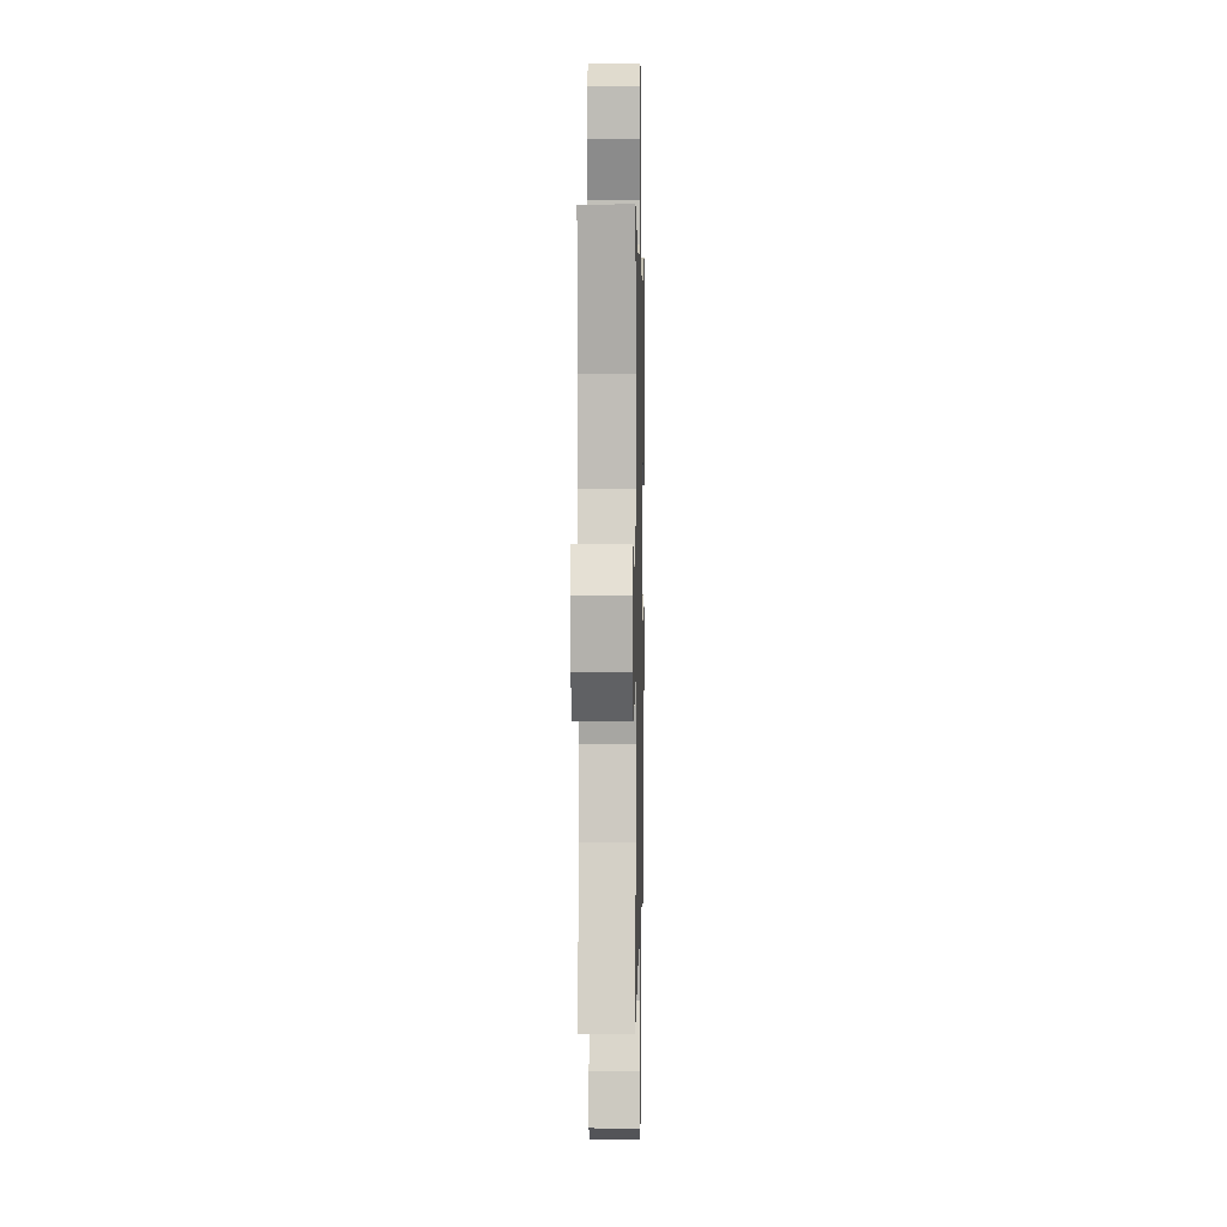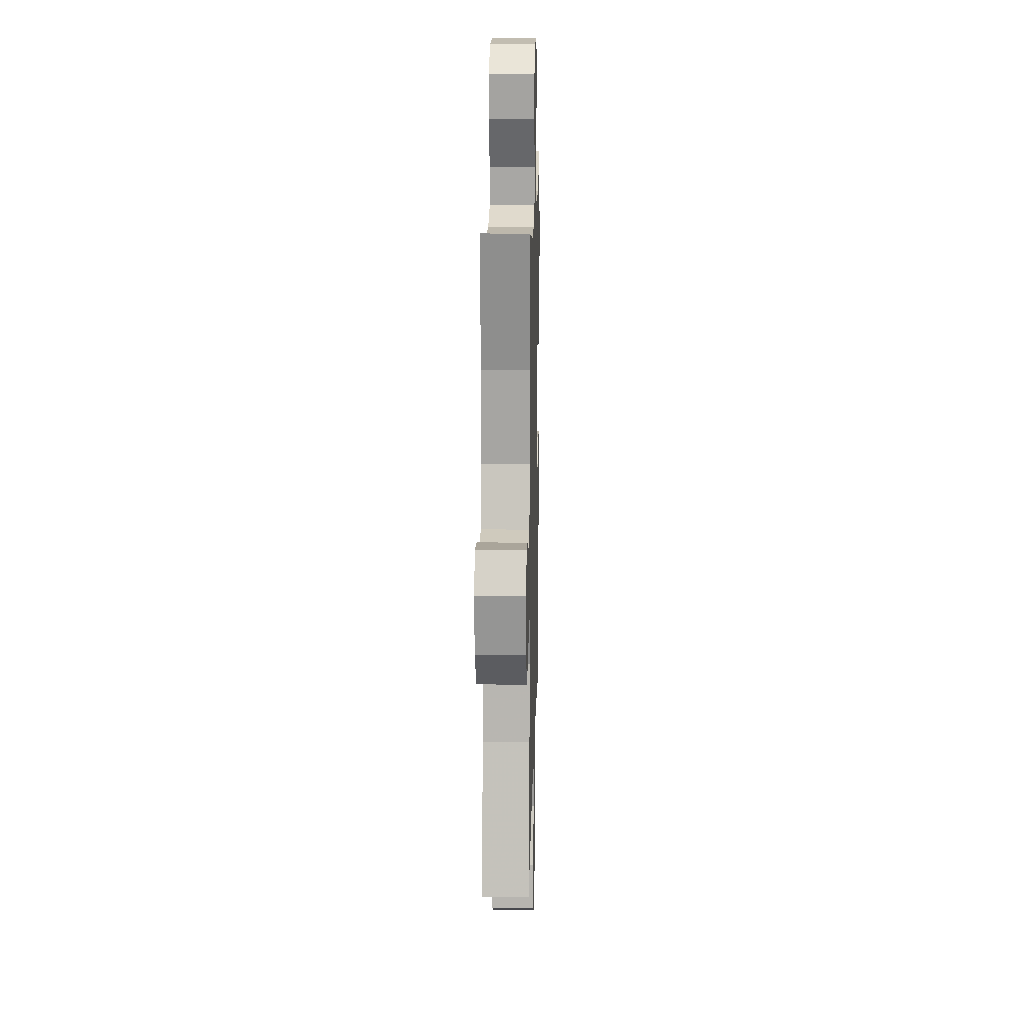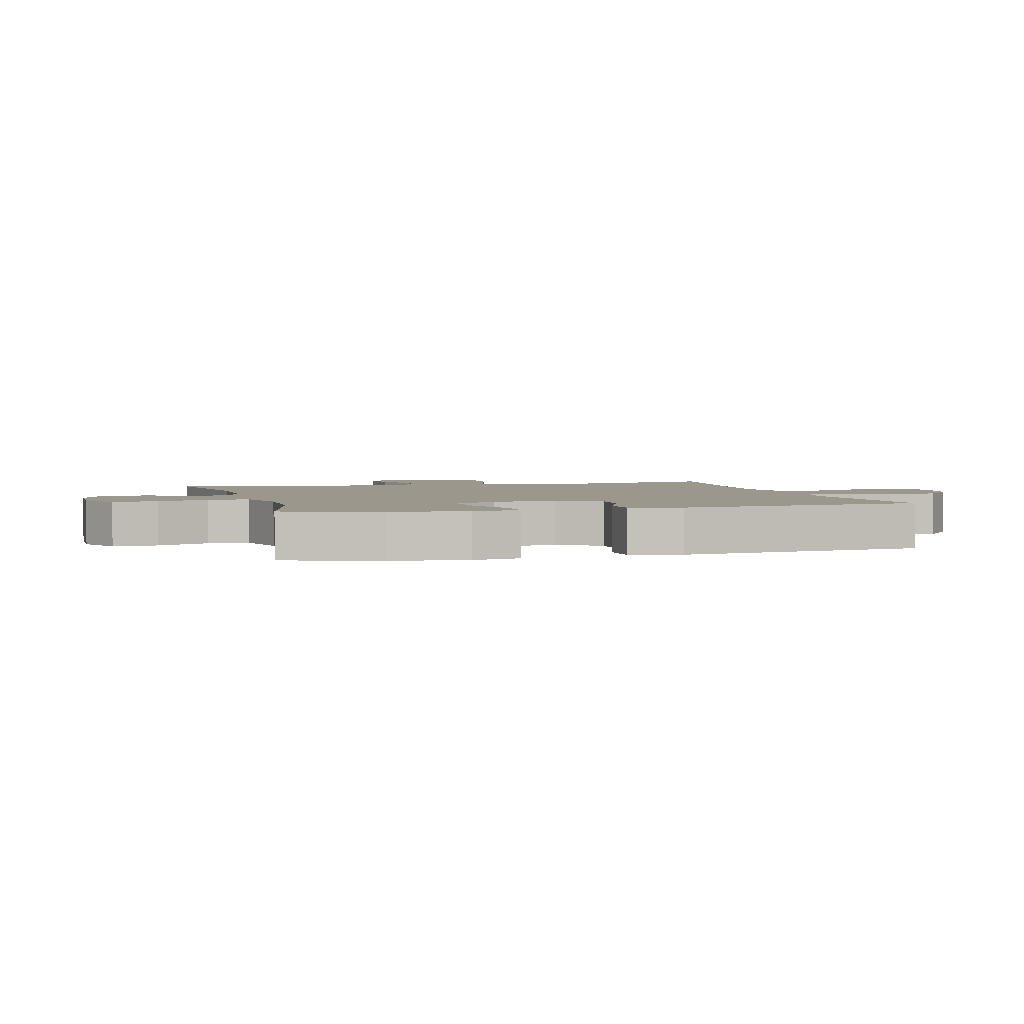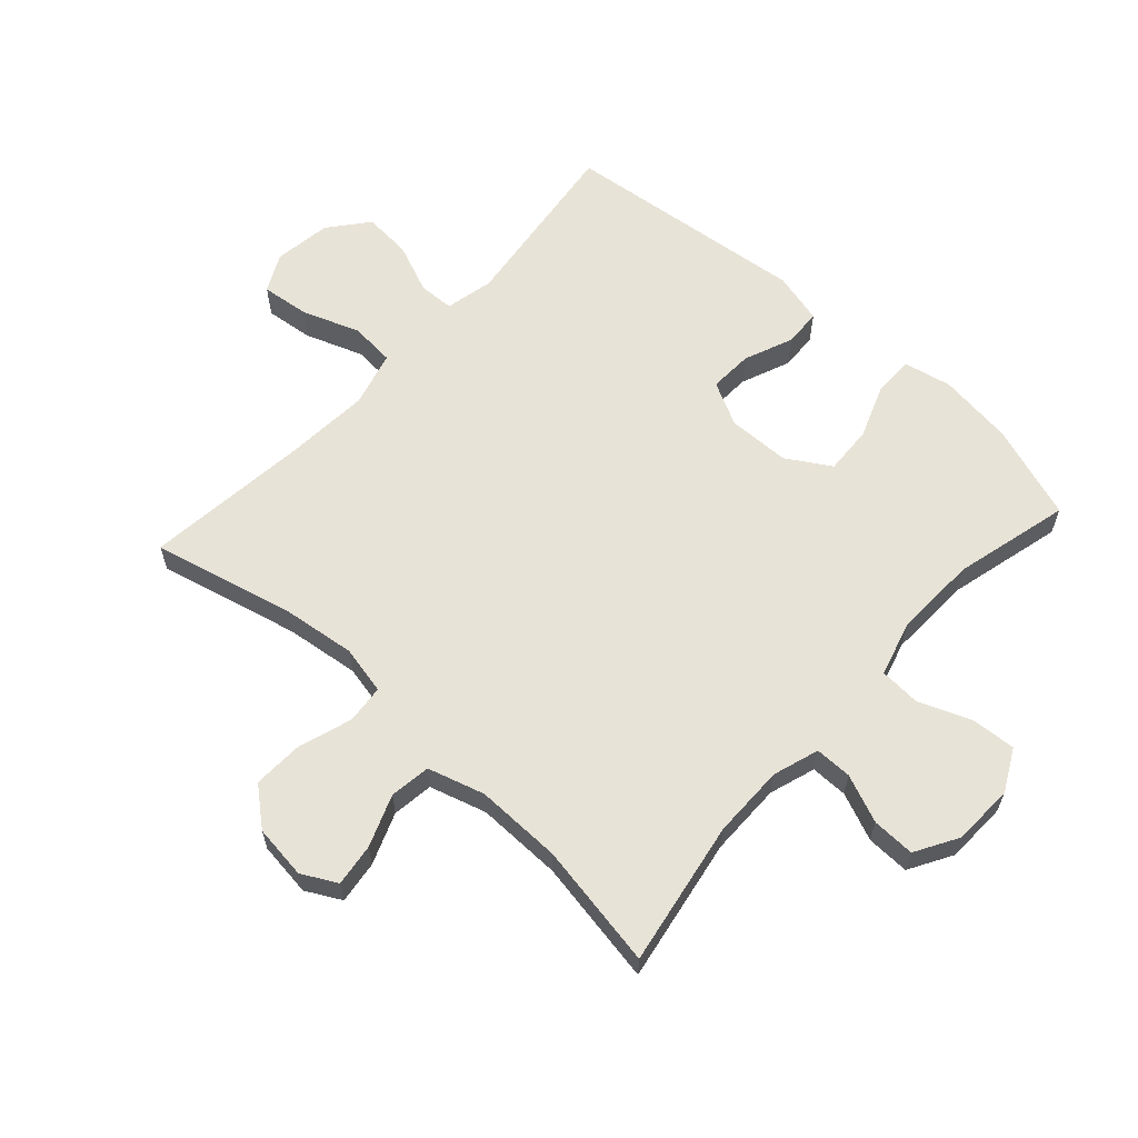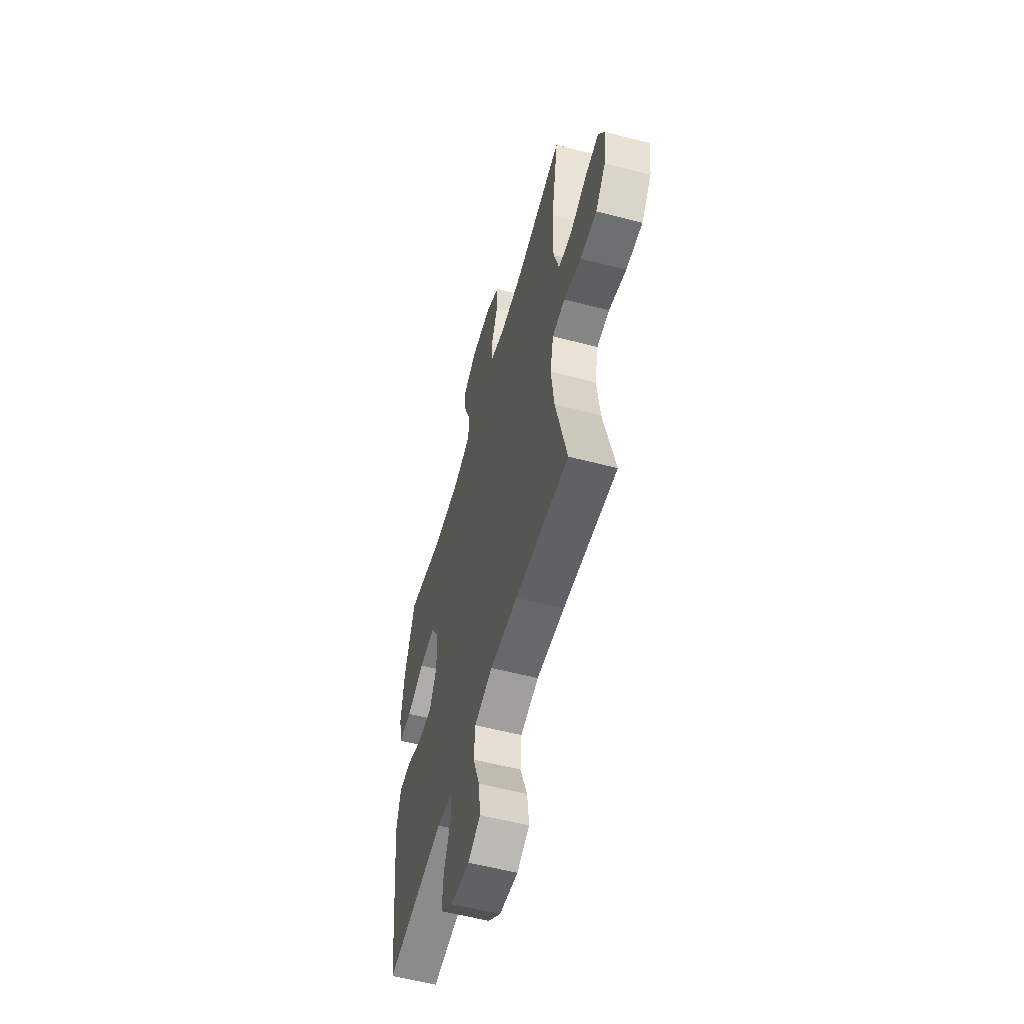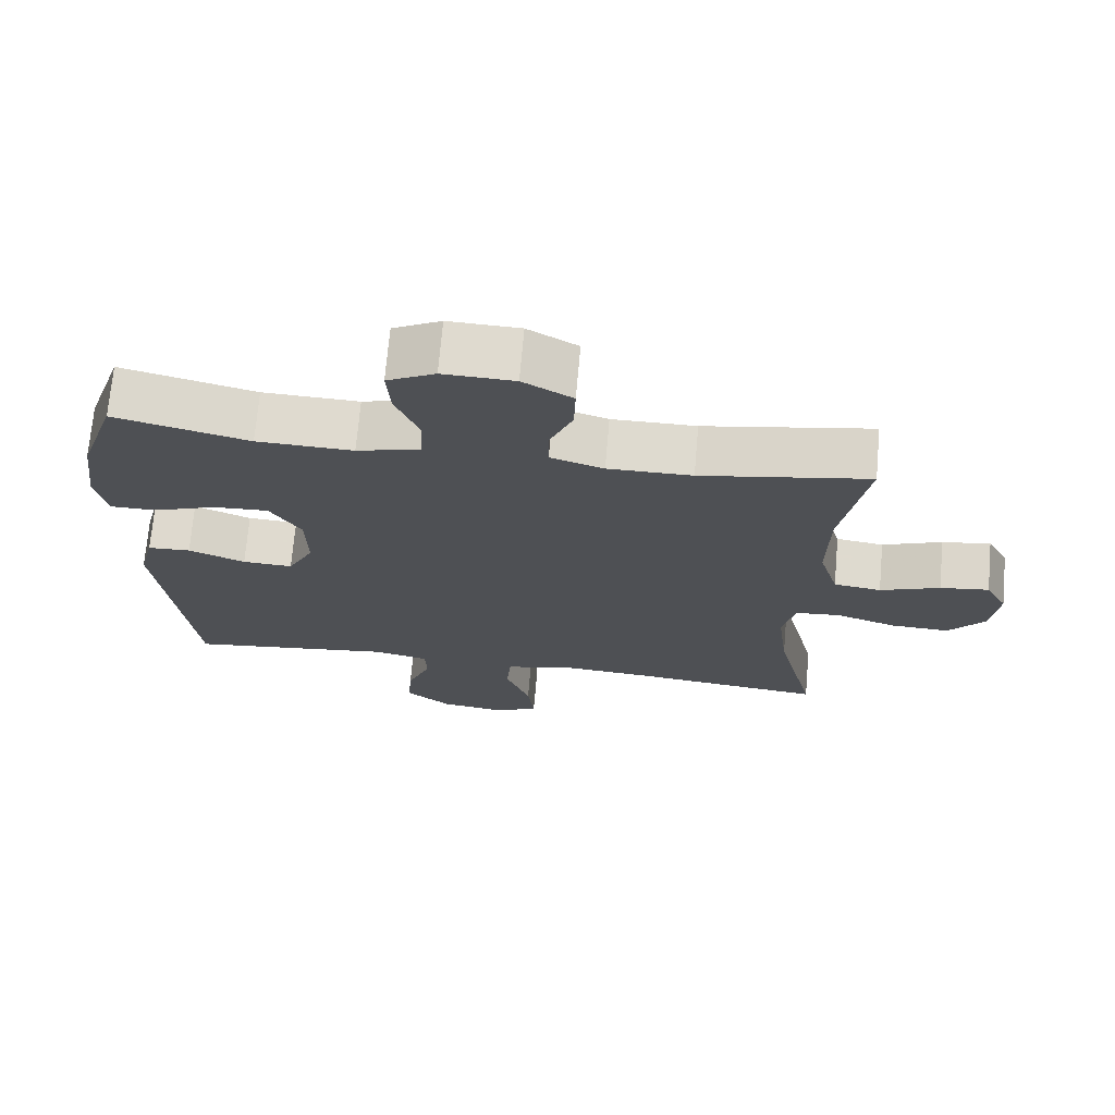
<metadata>
{"format":"obj","ext":"obj","renderer":"f3d","projection":"perspective","resolution":1024,"background":"white","views":[{"elev":3.5,"azim":-88.8,"up":"+Z"},{"elev":15.2,"azim":-88.6,"up":"+Z"},{"elev":2.8,"azim":74.5,"up":"+Y"},{"elev":61.7,"azim":-47.7,"up":"+Y"},{"elev":-56.6,"azim":-105.3,"up":"+Z"},{"elev":70.9,"azim":-175.0,"up":"+Z"}]}
</metadata>
<code>
v 0.5 0.07 0.5
v 0.552 0.07 0.347
v 0.568 0.07 0.226
v 0.552 0.07 0.149
v 0.488 0.07 0.149
v 0.401 0.07 0.182
v 0.323 0.07 0.186
v 0.28 0.07 0.116
v 0.278 0.07 0.016
v 0.314 0.07 -0.054
v 0.384 0.07 -0.051
v 0.463 0.07 -0.019
v 0.523 0.07 -0.022
v 0.544 0.07 -0.105
v 0.5 0.07 -0.5
v 0.211 0.07 -0.463
v 0.133 0.07 -0.48
v 0.131 0.07 -0.537
v 0.164 0.07 -0.617
v 0.17 0.07 -0.694
v 0.107 0.07 -0.745
v 0.015 0.07 -0.758
v -0.046 0.07 -0.727
v -0.037 0.07 -0.65
v -0.003 0.07 -0.557
v -0.009 0.07 -0.485
v -0.099 0.07 -0.461
v -0.236 0.07 -0.471
v -0.5 0.07 -0.5
v -0.445 0.07 -0.273
v -0.43 0.07 -0.154
v -0.447 0.07 -0.076
v -0.509 0.07 -0.07
v -0.595 0.07 -0.098
v -0.676 0.07 -0.101
v -0.726 0.07 -0.041
v -0.737 0.07 0.046
v -0.707 0.07 0.102
v -0.639 0.07 0.093
v -0.556 0.07 0.061
v -0.49 0.07 0.07
v -0.463 0.07 0.161
v -0.465 0.07 0.299
v -0.5 0.07 0.5
v -0.267 0.07 0.459
v -0.15 0.07 0.458
v -0.076 0.07 0.482
v -0.076 0.07 0.541
v -0.108 0.07 0.618
v -0.11 0.07 0.687
v -0.041 0.07 0.727
v 0.058 0.07 0.73
v 0.125 0.07 0.695
v 0.12 0.07 0.623
v 0.087 0.07 0.54
v 0.091 0.07 0.474
v 0.179 0.07 0.449
v 0.313 0.07 0.453
v 0.5 0 0.5
v 0.552 0 0.347
v 0.568 0 0.226
v 0.552 0 0.149
v 0.488 0 0.149
v 0.401 0 0.182
v 0.323 0 0.186
v 0.28 0 0.116
v 0.278 0 0.016
v 0.314 0 -0.054
v 0.384 0 -0.051
v 0.463 0 -0.019
v 0.523 0 -0.022
v 0.544 0 -0.105
v 0.5 0 -0.5
v 0.211 0 -0.463
v 0.133 0 -0.48
v 0.131 0 -0.537
v 0.164 0 -0.617
v 0.17 0 -0.694
v 0.107 0 -0.745
v 0.015 0 -0.758
v -0.046 0 -0.727
v -0.037 0 -0.65
v -0.003 0 -0.557
v -0.009 0 -0.485
v -0.099 0 -0.461
v -0.236 0 -0.471
v -0.5 0 -0.5
v -0.445 0 -0.273
v -0.43 0 -0.154
v -0.447 0 -0.076
v -0.509 0 -0.07
v -0.595 0 -0.098
v -0.676 0 -0.101
v -0.726 0 -0.041
v -0.737 0 0.046
v -0.707 0 0.102
v -0.639 0 0.093
v -0.556 0 0.061
v -0.49 0 0.07
v -0.463 0 0.161
v -0.465 0 0.299
v -0.5 0 0.5
v -0.267 0 0.459
v -0.15 0 0.458
v -0.076 0 0.482
v -0.076 0 0.541
v -0.108 0 0.618
v -0.11 0 0.687
v -0.041 0 0.727
v 0.058 0 0.73
v 0.125 0 0.695
v 0.12 0 0.623
v 0.087 0 0.54
v 0.091 0 0.474
v 0.179 0 0.449
v 0.313 0 0.453
f 53 54 55
f 52 53 55
f 51 52 55
f 50 51 55
f 49 50 55
f 48 49 55
f 47 48 55 56
f 46 47 56 57
f 43 44 45
f 45 46 57
f 43 45 57
f 42 43 57
f 38 39 40
f 37 38 40
f 36 37 40
f 35 36 40
f 34 35 40
f 33 34 40
f 32 33 40 41
f 28 29 30
f 27 28 30 31
f 26 27 31 32
f 23 24 25
f 22 23 25
f 21 22 25
f 20 21 25
f 19 20 25
f 18 19 25
f 17 18 25 26
f 42 57 58
f 41 42 58
f 32 41 58
f 26 32 58
f 17 26 58
f 16 17 58
f 4 5 6
f 3 4 6
f 2 3 6
f 1 2 6
f 58 1 6
f 58 6 7
f 14 15 16
f 13 14 16
f 12 13 16
f 11 12 16
f 10 11 16
f 9 10 16
f 8 9 16
f 8 16 58
f 7 8 58
f 113 112 111
f 113 111 110
f 113 110 109
f 113 109 108
f 113 108 107
f 113 107 106
f 114 113 106 105
f 115 114 105 104
f 103 102 101
f 115 104 103
f 115 103 101
f 115 101 100
f 98 97 96
f 98 96 95
f 98 95 94
f 98 94 93
f 98 93 92
f 98 92 91
f 99 98 91 90
f 88 87 86
f 89 88 86 85
f 90 89 85 84
f 83 82 81
f 83 81 80
f 83 80 79
f 83 79 78
f 83 78 77
f 83 77 76
f 84 83 76 75
f 116 115 100
f 116 100 99
f 116 99 90
f 116 90 84
f 116 84 75
f 116 75 74
f 64 63 62
f 64 62 61
f 64 61 60
f 64 60 59
f 64 59 116
f 65 64 116
f 74 73 72
f 74 72 71
f 74 71 70
f 74 70 69
f 74 69 68
f 74 68 67
f 74 67 66
f 116 74 66
f 116 66 65
f 1 59 60 2
f 2 60 61 3
f 3 61 62 4
f 4 62 63 5
f 5 63 64 6
f 6 64 65 7
f 7 65 66 8
f 8 66 67 9
f 9 67 68 10
f 10 68 69 11
f 11 69 70 12
f 12 70 71 13
f 13 71 72 14
f 14 72 73 15
f 15 73 74 16
f 16 74 75 17
f 17 75 76 18
f 18 76 77 19
f 19 77 78 20
f 20 78 79 21
f 21 79 80 22
f 22 80 81 23
f 23 81 82 24
f 24 82 83 25
f 25 83 84 26
f 26 84 85 27
f 27 85 86 28
f 28 86 87 29
f 29 87 88 30
f 30 88 89 31
f 31 89 90 32
f 32 90 91 33
f 33 91 92 34
f 34 92 93 35
f 35 93 94 36
f 36 94 95 37
f 37 95 96 38
f 38 96 97 39
f 39 97 98 40
f 40 98 99 41
f 41 99 100 42
f 42 100 101 43
f 43 101 102 44
f 44 102 103 45
f 45 103 104 46
f 46 104 105 47
f 47 105 106 48
f 48 106 107 49
f 49 107 108 50
f 50 108 109 51
f 51 109 110 52
f 52 110 111 53
f 53 111 112 54
f 54 112 113 55
f 55 113 114 56
f 56 114 115 57
f 57 115 116 58
f 58 116 59 1

</code>
